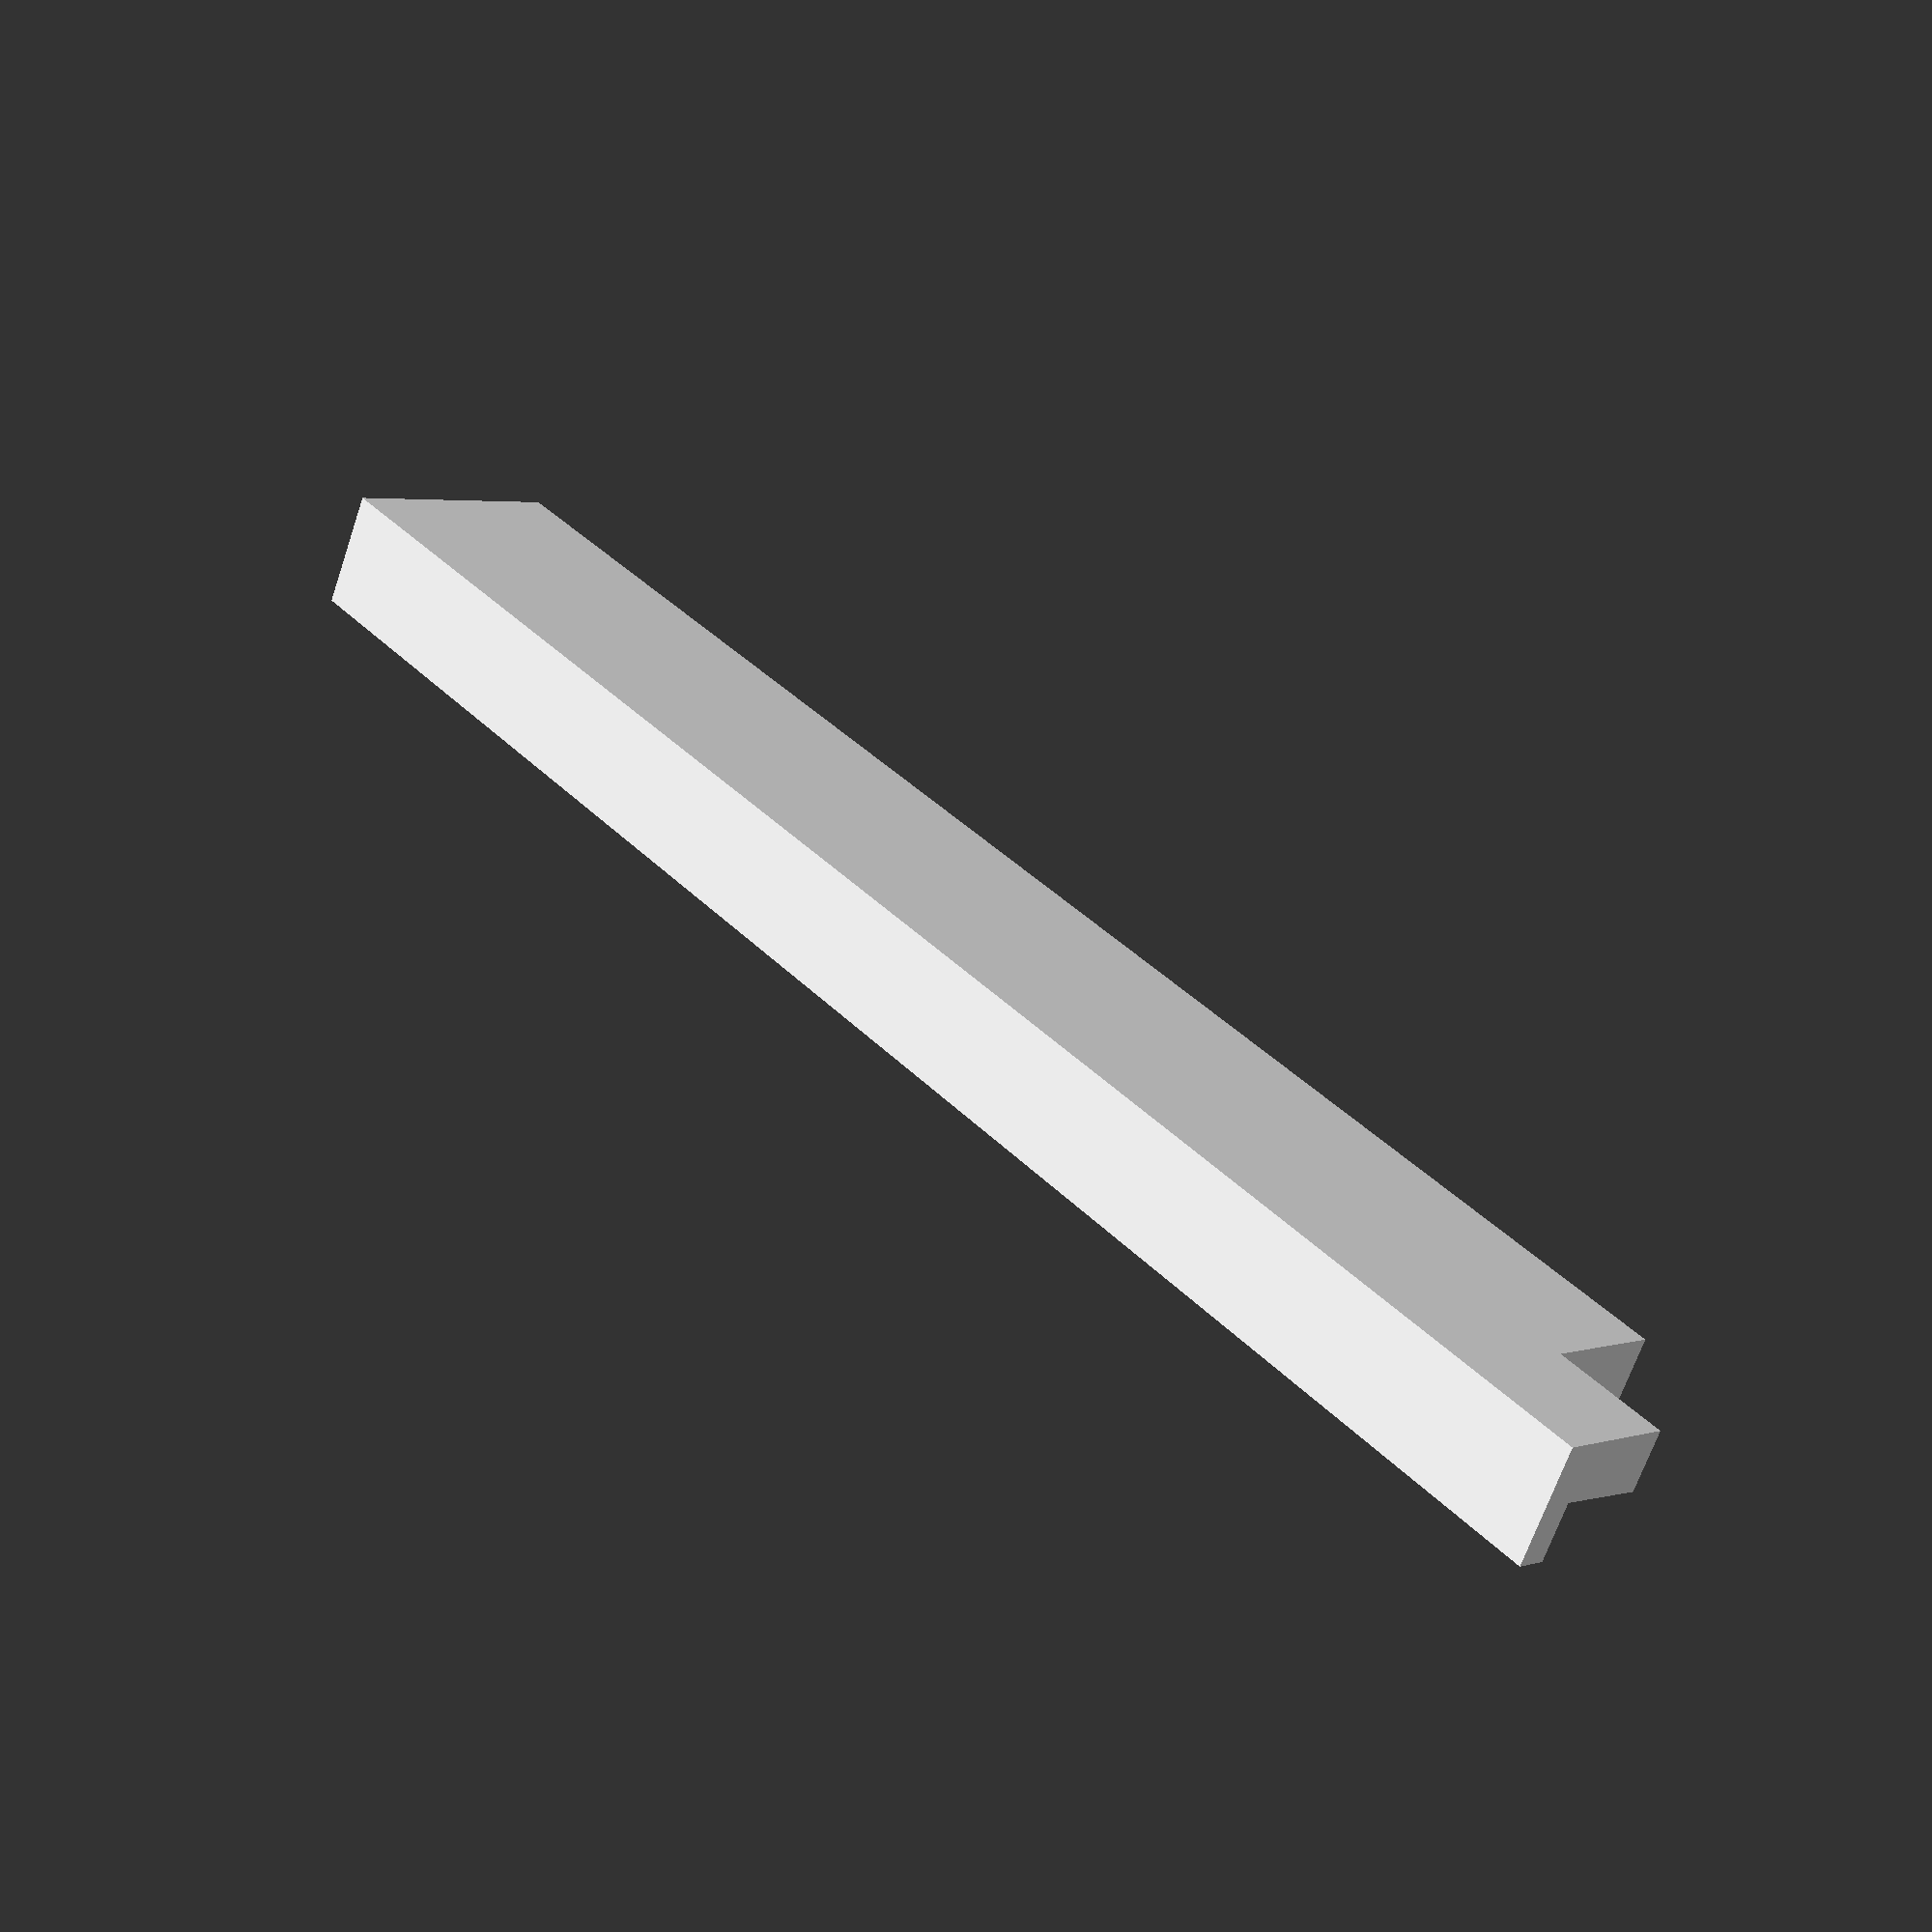
<openscad>
// ipad dimensions. the wrapper will be bigger than this so it slides in.
width = 60;
height = 120;

// how big the frame itself will be
border_size = 8;

// nail hole info
nail_diameter = 4;
nail_angle = 6; // degrees

module nail() {
	translate([width, border_size, 2]) {
		rotate([nail_angle, 0, 0]) {
			cylinder(border_size * 2, nail_diameter, nail_diameter);
		}
	}
}

translate([width * -1, 0, 0]) {
	difference() {
		translate([width, height * -1 + border_size, 0]) {
			cube([border_size, height, border_size]);

			translate([0, 0, border_size]){
				cube([border_size, height - border_size, border_size]);
			}
		}

		nail();
	}
}

</openscad>
<views>
elev=356.1 azim=243.1 roll=225.0 proj=p view=wireframe
</views>
